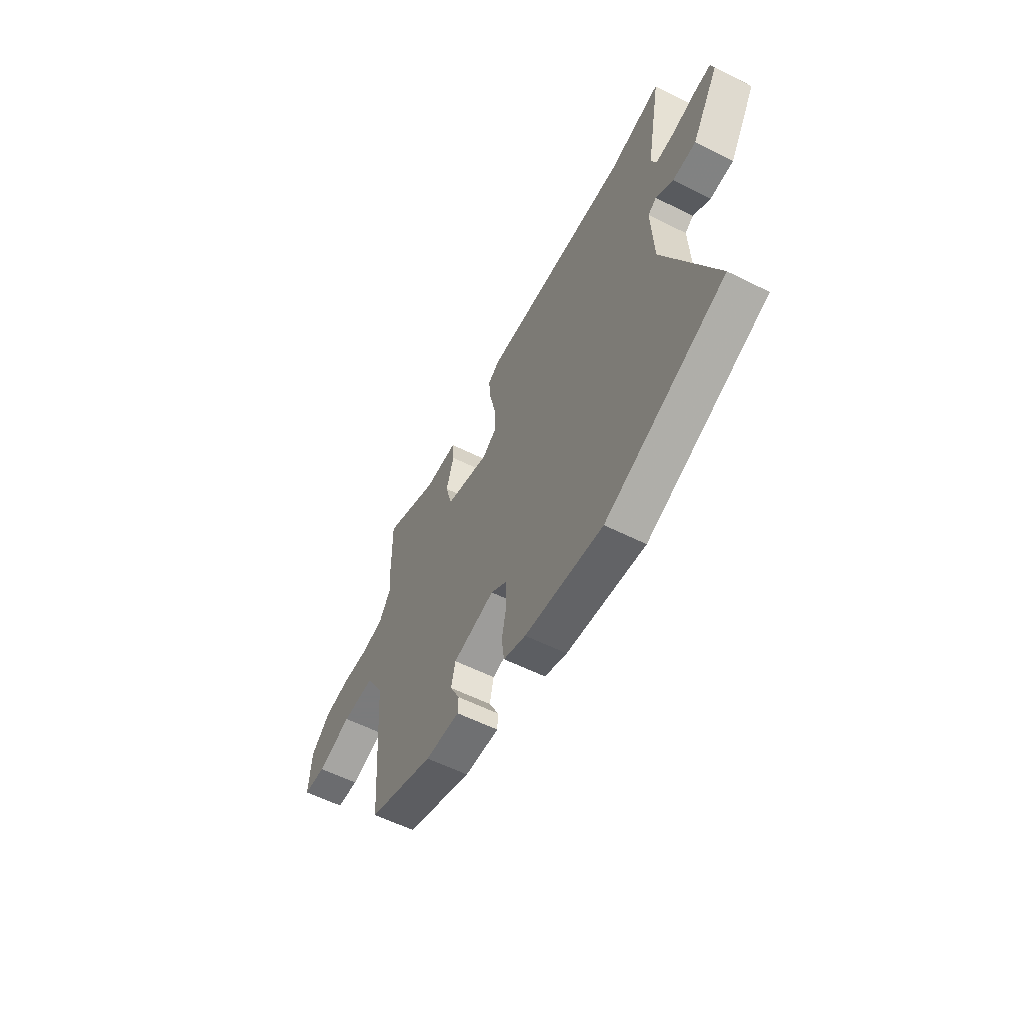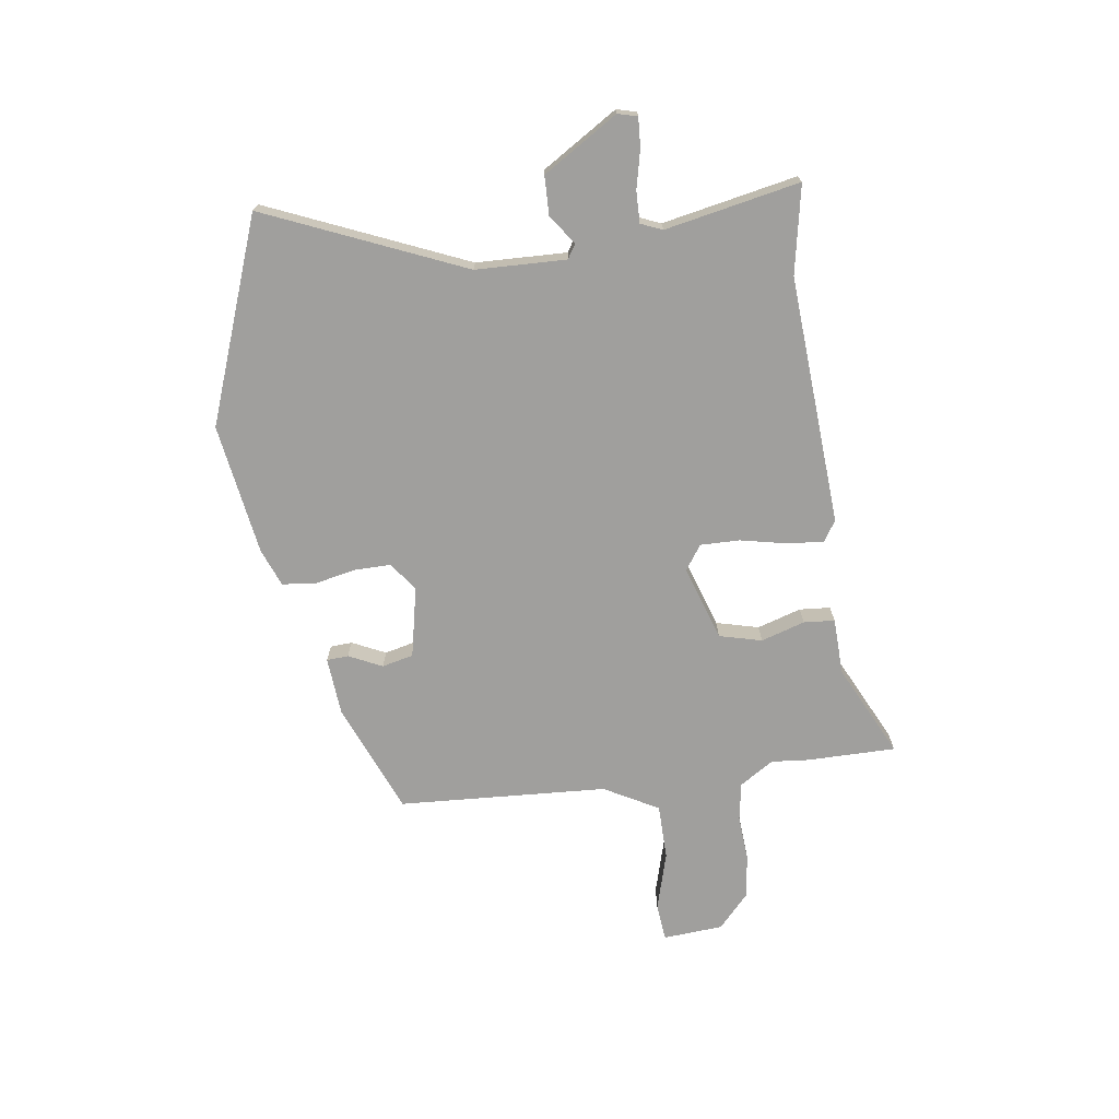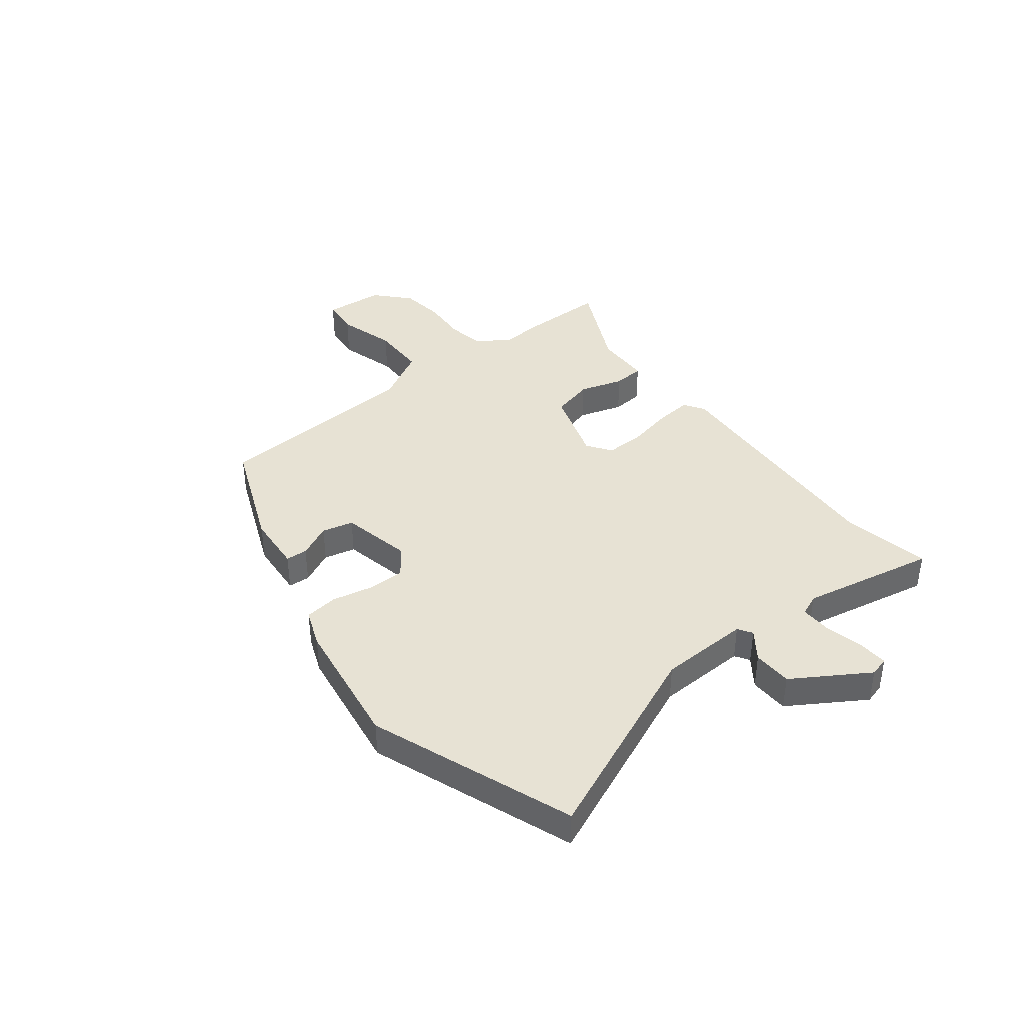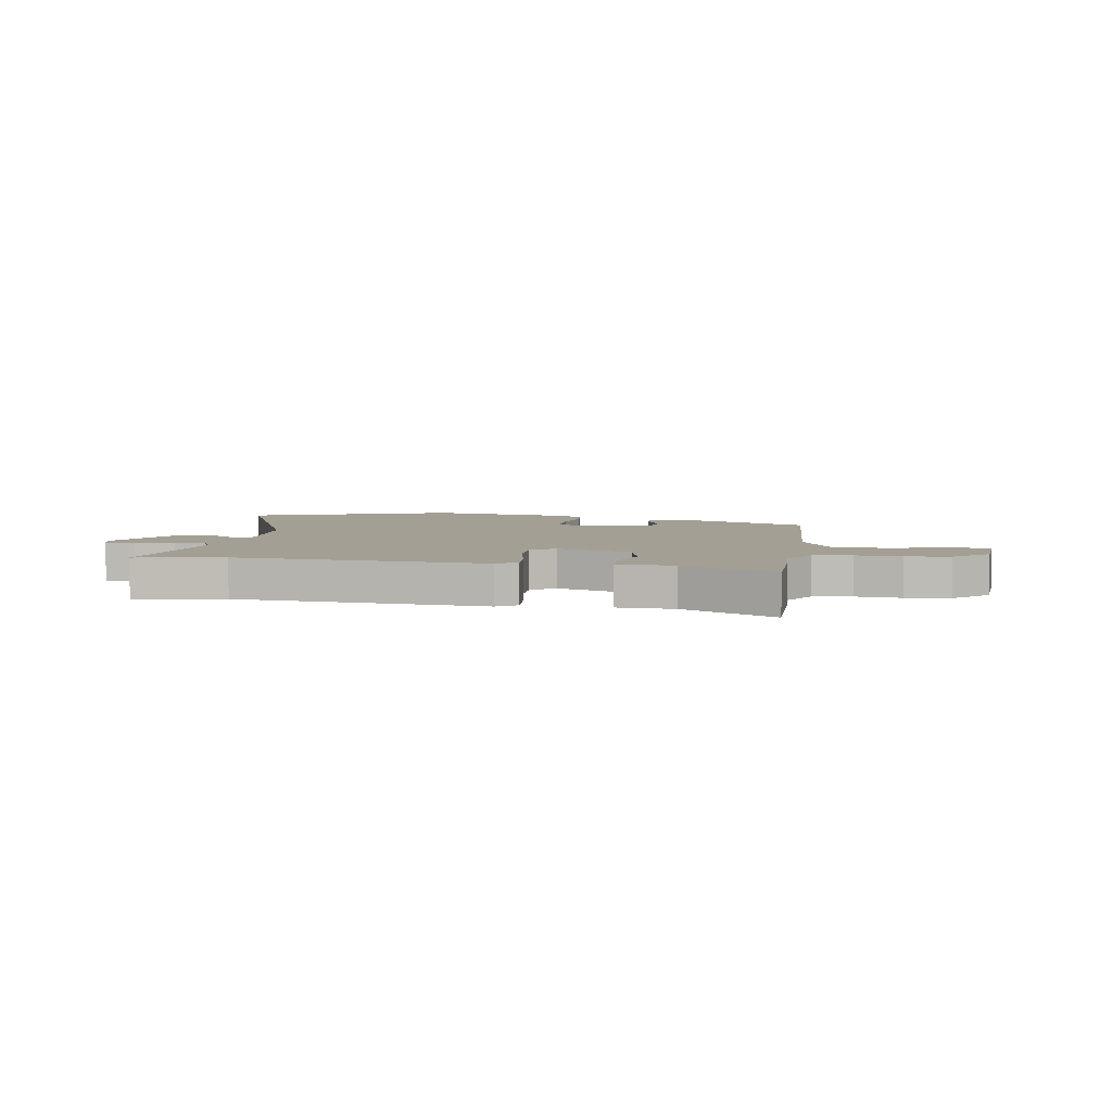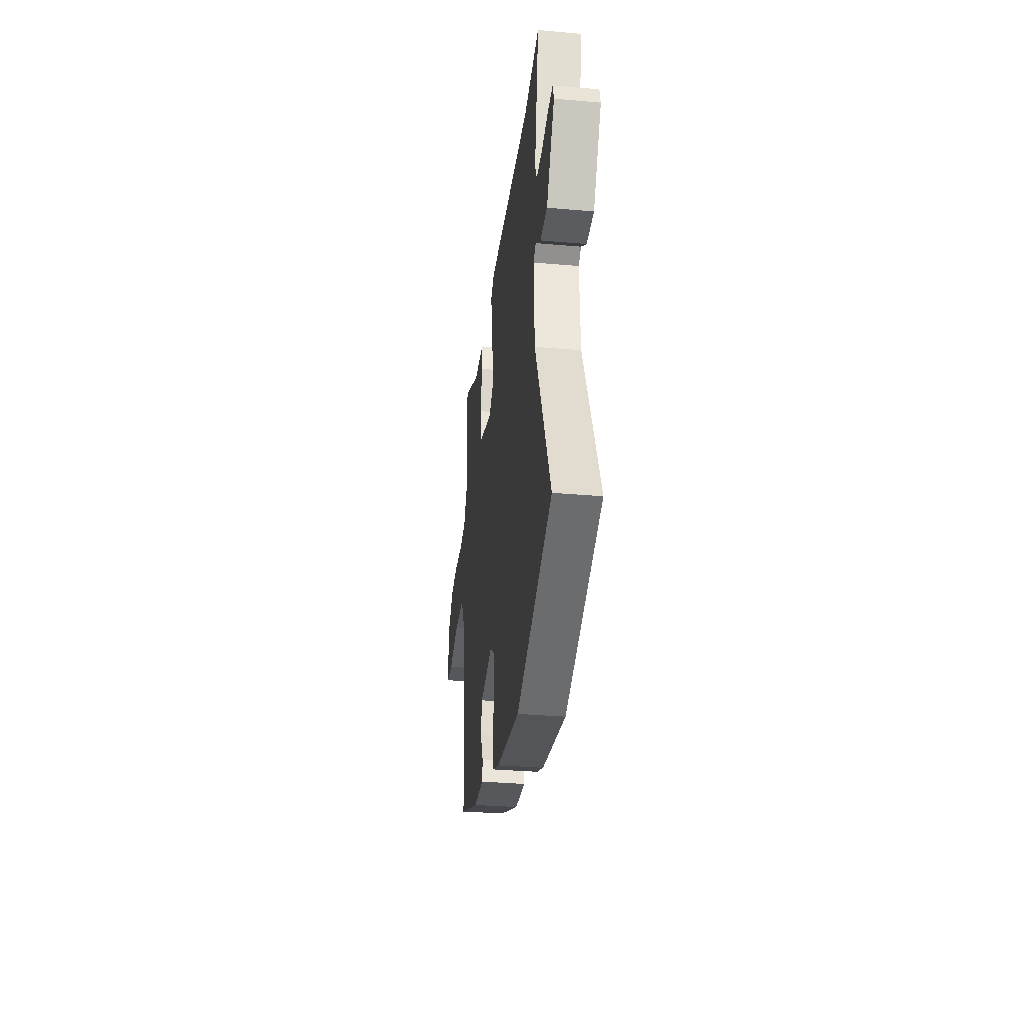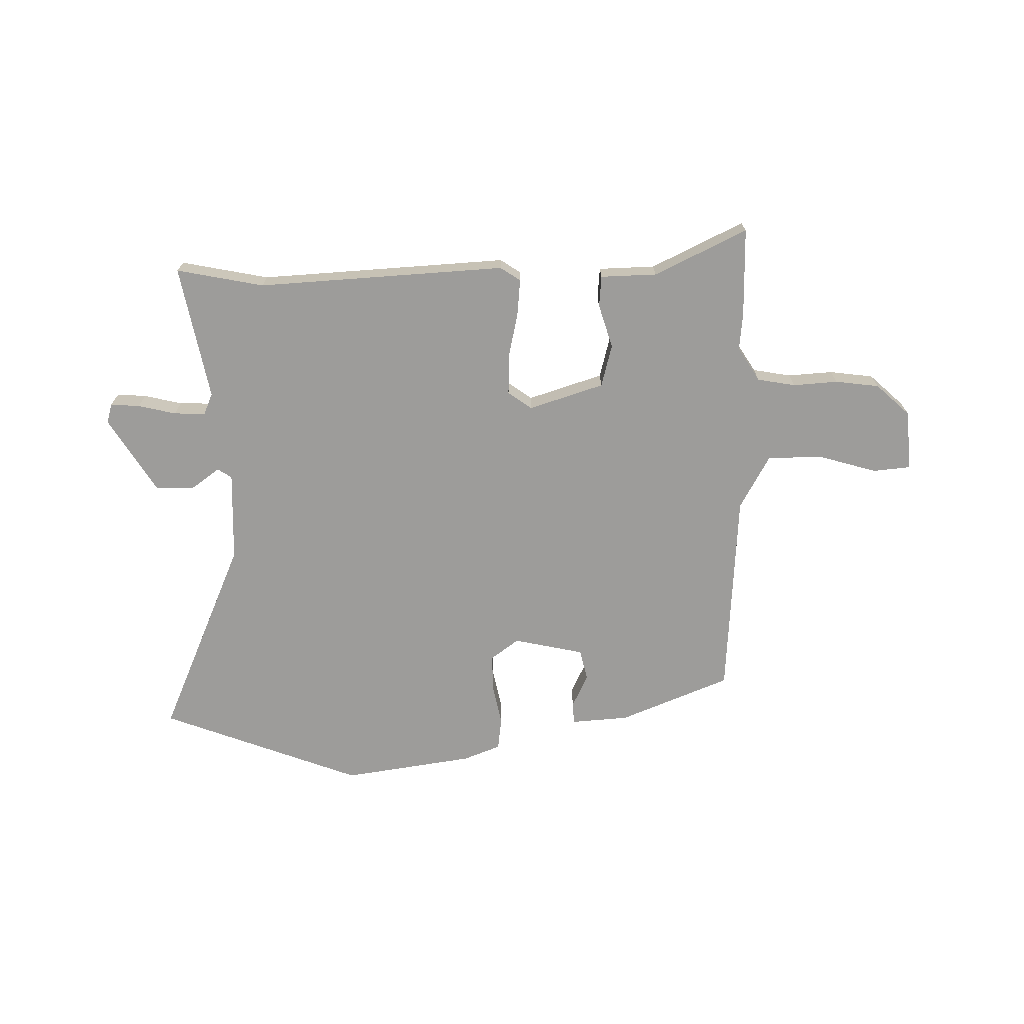
<metadata>
{"format":"obj","ext":"obj","renderer":"f3d","projection":"perspective","resolution":1024,"background":"white","views":[{"elev":-58.4,"azim":-117.3,"up":"+Z"},{"elev":-71.4,"azim":-81.3,"up":"+Y"},{"elev":39.8,"azim":-127.4,"up":"+Y"},{"elev":5.4,"azim":10.3,"up":"+Y"},{"elev":-32.4,"azim":-97.0,"up":"+Z"},{"elev":-70.1,"azim":1.4,"up":"+Y"}]}
</metadata>
<code>
v 0.473 0.07 -0.371
v 0.268 0.07 -0.452
v 0.161 0.07 -0.459
v 0.159 0.07 -0.419
v 0.189 0.07 -0.358
v 0.176 0.07 -0.3
v 0.046 0.07 -0.271
v -0.006 0.07 -0.309
v -0.006 0.07 -0.377
v 0.009 0.07 -0.452
v 0.001 0.07 -0.513
v -0.068 0.07 -0.539
v -0.31 0.07 -0.573
v -0.681 0.07 -0.43
v -0.521 0.07 -0.068
v -0.514 0.07 0.098
v -0.54 0.07 0.115
v -0.593 0.07 0.077
v -0.665 0.07 0.08
v -0.749 0.07 0.218
v -0.739 0.07 0.254
v -0.685 0.07 0.25
v -0.615 0.07 0.233
v -0.557 0.07 0.231
v -0.54 0.07 0.27
v -0.586 0.07 0.518
v -0.425 0.07 0.485
v 0.033 0.07 0.508
v 0.07 0.07 0.483
v 0.063 0.07 0.415
v 0.044 0.07 0.331
v 0.042 0.07 0.259
v 0.086 0.07 0.227
v 0.224 0.07 0.27
v 0.245 0.07 0.348
v 0.221 0.07 0.429
v 0.226 0.07 0.486
v 0.33 0.07 0.488
v 0.501 0.07 0.569
v 0.499 0.07 0.406
v 0.492 0.07 0.337
v 0.531 0.07 0.274
v 0.601 0.07 0.261
v 0.684 0.07 0.266
v 0.765 0.07 0.255
v 0.827 0.07 0.197
v 0.834 0.07 0.086
v 0.765 0.07 0.08
v 0.658 0.07 0.112
v 0.556 0.07 0.112
v 0.5 0.07 0.013
v 0.473 0 -0.371
v 0.268 0 -0.452
v 0.161 0 -0.459
v 0.159 0 -0.419
v 0.189 0 -0.358
v 0.176 0 -0.3
v 0.046 0 -0.271
v -0.006 0 -0.309
v -0.006 0 -0.377
v 0.009 0 -0.452
v 0.001 0 -0.513
v -0.068 0 -0.539
v -0.31 0 -0.573
v -0.681 0 -0.43
v -0.521 0 -0.068
v -0.514 0 0.098
v -0.54 0 0.115
v -0.593 0 0.077
v -0.665 0 0.08
v -0.749 0 0.218
v -0.739 0 0.254
v -0.685 0 0.25
v -0.615 0 0.233
v -0.557 0 0.231
v -0.54 0 0.27
v -0.586 0 0.518
v -0.425 0 0.485
v 0.033 0 0.508
v 0.07 0 0.483
v 0.063 0 0.415
v 0.044 0 0.331
v 0.042 0 0.259
v 0.086 0 0.227
v 0.224 0 0.27
v 0.245 0 0.348
v 0.221 0 0.429
v 0.226 0 0.486
v 0.33 0 0.488
v 0.501 0 0.569
v 0.499 0 0.406
v 0.492 0 0.337
v 0.531 0 0.274
v 0.601 0 0.261
v 0.684 0 0.266
v 0.765 0 0.255
v 0.827 0 0.197
v 0.834 0 0.086
v 0.765 0 0.08
v 0.658 0 0.112
v 0.556 0 0.112
v 0.5 0 0.013
f 46 47 48 49
f 46 49 50
f 43 44 45 46
f 42 43 46 50
f 41 42 50 51
f 38 39 40 41
f 35 36 37 38
f 34 35 38 41
f 33 34 41 51
f 28 29 30 31
f 27 28 31 32
f 25 26 27 32
f 24 25 32 33
f 20 21 22 23
f 20 23 24
f 17 18 19 20
f 17 20 24 33
f 12 13 14 15
f 12 15 16
f 9 10 11 12
f 8 9 12 16
f 7 8 16
f 6 7 16
f 2 3 4 5
f 2 5 6
f 1 2 6
f 16 17 33 51
f 1 6 16 51
f 100 99 98 97
f 101 100 97
f 97 96 95 94
f 101 97 94 93
f 102 101 93 92
f 92 91 90 89
f 89 88 87 86
f 92 89 86 85
f 102 92 85 84
f 82 81 80 79
f 83 82 79 78
f 83 78 77 76
f 84 83 76 75
f 74 73 72 71
f 75 74 71
f 71 70 69 68
f 84 75 71 68
f 66 65 64 63
f 67 66 63
f 63 62 61 60
f 67 63 60 59
f 67 59 58
f 67 58 57
f 56 55 54 53
f 57 56 53
f 57 53 52
f 102 84 68 67
f 102 67 57 52
f 1 52 53 2
f 2 53 54 3
f 3 54 55 4
f 4 55 56 5
f 5 56 57 6
f 6 57 58 7
f 7 58 59 8
f 8 59 60 9
f 9 60 61 10
f 10 61 62 11
f 11 62 63 12
f 12 63 64 13
f 13 64 65 14
f 14 65 66 15
f 15 66 67 16
f 16 67 68 17
f 17 68 69 18
f 18 69 70 19
f 19 70 71 20
f 20 71 72 21
f 21 72 73 22
f 22 73 74 23
f 23 74 75 24
f 24 75 76 25
f 25 76 77 26
f 26 77 78 27
f 27 78 79 28
f 28 79 80 29
f 29 80 81 30
f 30 81 82 31
f 31 82 83 32
f 32 83 84 33
f 33 84 85 34
f 34 85 86 35
f 35 86 87 36
f 36 87 88 37
f 37 88 89 38
f 38 89 90 39
f 39 90 91 40
f 40 91 92 41
f 41 92 93 42
f 42 93 94 43
f 43 94 95 44
f 44 95 96 45
f 45 96 97 46
f 46 97 98 47
f 47 98 99 48
f 48 99 100 49
f 49 100 101 50
f 50 101 102 51
f 51 102 52 1

</code>
